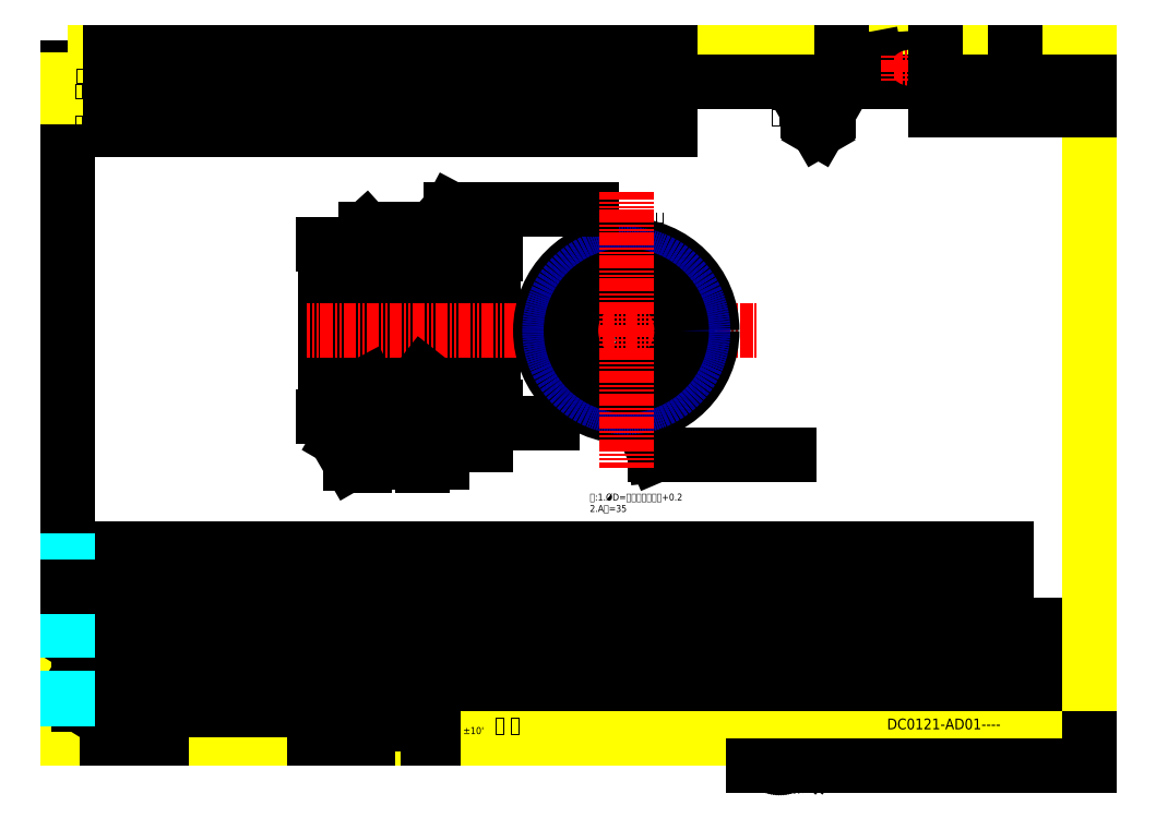
<metadata>
{"format":"dxf","ext":"dxf","renderer":"ezdxf+matplotlib","layout":"modelspace","background":"white","min_lineweight":24,"dpi":150}
</metadata>
<code>
0
SECTION
2
ENTITIES
0
MTEXT
8
DIM
10
610.3
20
223.8
30
0
40
4
41
0
46
0
71
5
1
{\A1;Ø87%%P0.3}
11
0
21
1
31
0
0
SOLID
8
DIM
10
614.9
20
254.6
30
0
11
613.6
21
254.6
31
0
12
614.3
22
258.6
32
0
13
614.3
23
258.6
33
0
0
SOLID
8
DIM
10
613.6
20
195.6
30
0
11
614.9
21
195.6
31
0
12
614.3
22
191.6
32
0
13
614.3
23
191.6
33
0
0
LINE
8
DIM
10
614.3
20
195.6
30
0
11
614.3
21
254.6
31
0
0
LINE
8
DIM
10
578.4
20
258.6
30
0
11
615.3
21
258.6
31
0
0
LINE
8
DIM
10
578.4
20
191.6
30
0
11
615.3
21
191.6
31
0
0
MTEXT
8
DIM
10
536.7
20
226
30
0
40
4
41
0
46
0
71
5
1
{\A1;Ø95%%P0.5}
11
0
21
1
31
0
0
SOLID
8
DIM
10
540.1
20
191.6
30
0
11
541.4
21
191.6
31
0
12
540.7
22
187.6
32
0
13
540.7
23
187.6
33
0
0
SOLID
8
DIM
10
541.4
20
258.6
30
0
11
540.1
21
258.6
31
0
12
540.7
22
262.6
32
0
13
540.7
23
262.6
33
0
0
LINE
8
DIM
10
540.7
20
258.6
30
0
11
540.7
21
191.6
31
0
0
LINE
8
DIM
10
558.2
20
187.6
30
0
11
539.7
21
187.6
31
0
0
LINE
8
DIM
10
558.2
20
262.6
30
0
11
539.7
21
262.6
31
0
0
MTEXT
8
DIM
10
664.7
20
198.7
30
0
40
3
41
15.49
46
0
71
1
72
5
1
%%cD
7
H
0
LEADER
8
DIM
3
STANDARD
73
3
76
2
10
674.1
20
195.7
30
0
10
684.9
20
170.6
30
0
0
LEADER
8
DIM
3
STANDARD
73
0
74
0
40
5.274
41
52.56
76
3
10
675.8
20
252.8
30
0
10
684.9
20
170.6
30
0
10
688.9
20
170.6
30
0
340
A9
0
MTEXT
8
DIM
10
690.9
20
172.6
30
0
40
4
41
0
46
0
71
7
1
打刻孔径尺寸及模具编号
0
LINE
8
CON
10
581.4
20
262.6
30
0
11
583.2
21
262.6
31
0
0
LINE
8
CON
10
558.2
20
262.6
30
0
11
565.2
21
262.6
31
0
0
LEADER
8
DIM
3
STANDARD
73
0
74
0
40
4
41
17.33
76
4
10
565.2
20
262.6
30
0
10
561.6
20
266.1
30
0
10
558.6
20
269.5
30
0
10
562.6
20
269.5
30
0
340
B0
213
0.7562
223
1.346
233
0
0
MTEXT
8
DIM
10
563.8
20
270.1
30
0
40
4
41
0
46
0
71
7
1
3x45°
0
LINE
8
CON
10
568.2
20
258.6
30
0
11
578.4
21
258.6
31
0
0
LINE
8
CON
10
565.2
20
262.6
30
0
11
568.2
21
259.6
31
0
0
LINE
8
CON
10
578.4
20
259.6
30
0
11
581.4
21
262.6
31
0
0
LINE
8
DIM
10
581.4
20
262.6
30
0
11
587.5
21
269.5
31
0
0
LINE
8
DIM
10
581.9
20
269.5
30
0
11
587.5
21
269.5
31
0
0
LINE
8
DAS
10
558.2
20
249.2
30
0
11
563.2
21
244.2
31
0
0
LINE
8
DAS
10
563.2
20
244.2
30
0
11
583.2
21
244.2
31
0
0
LINE
8
DIM
10
589.6
20
212.4
30
0
11
597.1
21
212.4
31
0
0
MTEXT
8
DIM
10
589.7
20
217
30
0
40
3.6
41
7.832
46
0
71
1
72
5
1
1.6
7
H
0
LINE
8
CON
10
602.6
20
204.2
30
0
11
606.3
21
204.2
31
0
0
MTEXT
8
DIM
10
603.3
20
201.1
30
0
40
3
41
8.38
46
0
71
1
72
5
1
A
7
USER1
0
CIRCLE
8
DIM
10
604.4
20
199.4
30
0
40
3.003
0
LINE
8
DIM
10
604.4
20
204.2
30
0
11
604.4
21
202.4
31
0
0
LINE
8
CON
10
563.2
20
205.9
30
0
11
583.2
21
205.9
31
0
0
LINE
8
CON
10
568.2
20
191.6
30
0
11
578.4
21
191.6
31
0
0
LINE
8
CON
10
578.4
20
191.6
30
0
11
578.4
21
190.6
31
0
0
LINE
8
CON
10
568.2
20
191.6
30
0
11
568.2
21
190.6
31
0
0
LINE
8
CON
10
581.4
20
187.6
30
0
11
583.2
21
187.6
31
0
0
LINE
8
CON
10
578.4
20
190.6
30
0
11
581.4
21
187.6
31
0
0
LINE
8
CON
10
558.2
20
187.6
30
0
11
565.2
21
187.6
31
0
0
LINE
8
CON
10
568.2
20
190.6
30
0
11
565.2
21
187.6
31
0
0
LINE
8
CON
10
558.2
20
200.9
30
0
11
563.2
21
205.9
31
0
0
HATCH
8
DIM
10
0
20
0
30
0
210
0
220
0
230
1
2
ANSI31
70
0
71
1
91
1
92
7
72
0
73
1
93
11
10
578.4
20
191.6
10
578.4
20
190.6
10
581.4
20
187.6
10
583.2
20
187.6
10
583.2
20
205.9
10
563.2
20
205.9
10
558.2
20
200.9
10
558.2
20
187.6
10
565.2
20
187.6
10
568.2
20
190.6
10
568.2
20
191.6
97
11
75
0
76
1
52
0
41
30
77
0
78
1
53
45
43
-907.5
44
-96.9
45
-2.652
46
2.652
79
0
47
0.3424
98
1
10
573.7
20
198.4
0
LINE
8
DIM
10
593.3
20
205.9
30
0
11
599.9
21
217.3
31
0
0
LINE
8
DIM
10
593.3
20
205.9
30
0
11
589.6
21
212.4
31
0
0
LINE
8
CON
10
563.2
20
205.9
30
0
11
563.2
21
225.1
31
0
0
LINE
8
CON
10
568.2
20
259.6
30
0
11
568.2
21
225.1
31
0
0
LINE
8
CON
10
578.4
20
259.6
30
0
11
578.4
21
225.1
31
0
0
DIMENSION
8
DIM
280
0
2
*D4
3
STANDARD
10
604.6
20
205.9
30
0
11
604.6
21
225.3
31
0
12
-4092
22
704.4
32
0
70
128
71
5
42
38.3
73
0
74
0
75
0
1
%%cD
13
583.2
23
244.2
33
0
14
583.2
24
205.9
34
0
50
90
0
MTEXT
8
DIM
10
596.3
20
229.4
30
0
40
3
41
49.23
46
0
71
1
72
5
1
0.05\P0
7
H
11
1e-16
21
1
31
0
0
LINE
8
DAS
10
563.2
20
225.1
30
0
11
563.2
21
244.2
31
0
0
LINE
8
CON
10
581.4
20
262.6
30
0
11
581.4
21
225.1
31
0
0
LINE
8
CON
10
565.2
20
225.1
30
0
11
565.2
21
262.6
31
0
0
LINE
8
CON
10
558.2
20
262.6
30
0
11
558.2
21
187.6
31
0
0
LINE
8
CON
10
583.2
20
262.6
30
0
11
583.2
21
187.6
31
0
0
MTEXT
8
DIM
10
554.9
20
198.9
30
0
40
4
41
0
46
0
71
9
1
5x45°
0
LINE
8
CEN
10
532.9
20
225.1
30
0
11
626.4
21
225.1
31
0
0
LEADER
8
DIM
3
STANDARD
73
3
76
3
10
559.4
20
202.1
30
0
10
552
20
198.1
30
0
10
541
20
198.1
30
0
0
LEADER
8
DIM
3
STANDARD
73
1
74
0
40
33.33
41
8
76
2
10
583.2
20
167.3
30
0
10
591.6
20
167.3
30
0
340
F0
0
TOLERANCE
8
DIM
3
STANDARD
10
591.6
20
167.3
30
0
1
{\Fgdt;b}%%v0.05%%v%%vA%%v%%v
11
1
21
0
31
0
0
LINE
8
DIM
10
551.7
20
167
30
0
11
551.7
21
174.5
31
0
0
MTEXT
8
DIM
10
547.1
20
167.1
30
0
40
3.6
41
7.832
46
0
71
1
72
5
1
1.6
7
H
11
1e-16
21
1
31
0
0
LINE
8
DIM
10
558.2
20
170.7
30
0
11
551.7
21
167
31
0
0
LINE
8
DIM
10
558.2
20
170.7
30
0
11
546.8
21
177.3
31
0
0
DIMENSION
8
DIM
280
0
2
*D3
3
STANDARD
10
583.2
20
167.3
30
0
11
571.5
21
167.3
31
0
12
-4092
22
704.4
32
0
70
128
71
5
42
25
73
0
74
0
75
0
1
A
13
558.2
23
187.6
33
0
14
583.2
24
187.6
34
0
50
0
0
DIMENSION
8
DIM
280
0
2
*D2
3
STANDARD
10
558.2
20
178.2
30
0
11
563.2
21
178.2
31
0
12
-4092
22
704.4
32
0
70
128
71
5
42
10
73
0
74
0
75
0
13
568.2
23
191.6
33
0
14
558.2
24
187.6
34
0
50
0
0
DIMENSION
8
DIM
280
0
2
*D1
3
STANDARD
10
578.4
20
174.9
30
0
11
599.7
21
174.9
31
0
12
-4092
22
704.4
32
0
70
128
71
5
42
10.2
73
0
74
0
75
0
13
568.2
23
190.6
33
0
14
578.4
24
190.6
34
0
50
0
0
LEADER
8
DIM
3
STANDARD
73
0
74
0
40
4.983
41
23.59
76
3
10
583.2
20
205.9
30
0
10
610.4
20
184.5
30
0
10
614.4
20
184.5
30
0
340
125
0
MTEXT
8
DIM
10
616.4
20
186.5
30
0
40
4
41
0
46
0
71
7
1
此处不倒角
0
MTEXT
8
DIM
10
658.7
20
254.4
30
0
40
3
41
25.93
46
0
71
1
72
5
1
AD01-********
7
H
0
CIRCLE
8
CON
10
672.2
20
225.1
30
0
40
19.15
0
LINE
8
CEN
10
627.8
20
225.1
30
0
11
729
21
225.1
31
0
0
CIRCLE
8
CON
10
672.2
20
225.1
30
0
40
37.5
0
CIRCLE
8
DAS
10
672.2
20
225.1
30
0
40
33.5
0
CIRCLE
8
CON
10
672.2
20
225.1
30
0
40
24.15
0
TEXT
8
DIM
10
650.2
20
272.8
30
0
40
4
1
打刻芯轴尺寸及模具编号范例
0
LEADER
8
DIM
3
STANDARD
73
0
74
0
40
5.251
41
55.16
76
3
10
583.2
20
254.4
30
0
10
595.8
20
278.1
30
0
10
599.8
20
278.1
30
0
340
143
0
MTEXT
8
DIM
10
601.8
20
280.1
30
0
40
4
41
0
46
0
71
7
1
此面在退料时接近钢管侧
0
LINE
8
CEN
10
672.2
20
285.5
30
0
11
672.2
21
164.9
31
0
0
MTEXT
8
DIM
10
656.3
20
153.9
30
0
40
3
41
65.1
46
0
71
1
72
5
1
注:1ØD=抽管芯轴最大径0.2\P  2A值=35\P
7
H
0
TEXT
8
DIM
10
580.3
20
340.8
30
0
40
5.225
1
线切割
7
HZ
0
LINE
8
DIM
10
428.3
20
339.9
30
0
11
691.3
21
339.9
31
0
0
LINE
8
DIM
10
428.3
20
333.1
30
0
11
691.3
21
333.1
31
0
0
LINE
8
DIM
10
428.3
20
319.6
30
0
11
691.3
21
319.6
31
0
0
LINE
8
DIM
10
428.3
20
312.5
30
0
11
691.3
21
312.5
31
0
0
LINE
8
DIM
10
428.3
20
326.4
30
0
11
691.3
21
326.4
31
0
0
TEXT
8
DIM
10
577.6
20
87.69
30
0
40
6.145
1
一般公差
7
HZ
0
LINE
8
CON
10
428.3
20
47.16
30
0
11
611.6
21
47.16
31
0
0
LINE
8
DIM
10
559.4
20
53.3
30
0
11
611.6
21
53.3
31
0
0
TEXT
8
DIM
10
561.6
20
48.57
30
0
40
3.072
1
315-1000
7
USER1
0
LINE
8
DIM
10
559.4
20
77.88
30
0
11
611.6
21
77.88
31
0
0
LINE
8
DIM
10
559.4
20
65.59
30
0
11
611.6
21
65.59
31
0
0
LINE
8
F
10
428.3
20
96.32
30
0
11
643.9
21
96.32
31
0
0
LINE
8
DIM
10
428.3
20
59.45
30
0
11
874.3
21
59.45
31
0
0
LINE
8
DIM
10
428.3
20
84.03
30
0
11
874.3
21
84.03
31
0
0
LINE
8
DIM
10
428.3
20
71.74
30
0
11
874.3
21
71.74
31
0
0
LINE
8
DIM
10
561.4
20
96.32
30
0
11
874.3
21
96.32
31
0
0
LWPOLYLINE
8
CON
90
2
70
0
10
428.3
20
346.7
10
874.3
20
346.7
0
LWPOLYLINE
8
CON
90
2
70
0
10
428.3
20
346.7
10
428.3
20
47.16
0
LWPOLYLINE
8
CON
90
2
70
0
10
428.3
20
96.32
10
428.3
20
346.7
0
LINE
8
F
10
428.3
20
303.2
30
0
11
428.3
21
96.32
31
0
0
LINE
8
DIM
10
559.4
20
47.16
30
0
11
559.4
21
96.32
31
0
0
LINE
8
DIM
10
535.8
20
47.16
30
0
11
535.8
21
96.32
31
0
0
LINE
8
DIM
10
469.2
20
47.16
30
0
11
469.2
21
96.32
31
0
0
LINE
8
DIM
10
445.6
20
47.16
30
0
11
445.6
21
96.32
31
0
0
TEXT
8
DIM
10
561.7
20
55.3
30
0
40
3.072
1
120-315
7
USER1
0
TEXT
8
DIM
10
492.8
20
50.35
30
0
40
6.145
1
更正记事
7
HZ
0
TEXT
8
DIM
10
433.2
20
50.28
30
0
40
4.301
1
NO
7
USER1
0
TEXT
8
DIM
10
452.1
20
50.06
30
0
40
6.145
1
Date
7
HZ
0
TEXT
8
DIM
10
538.5
20
49.66
30
0
40
6.145
1
更改人
7
HZ
0
LINE
8
DIM
10
428.3
20
96.32
30
0
11
561.4
21
96.32
31
0
0
LINE
8
DIM
10
436.2
20
79.64
30
0
11
439.3
21
74.66
31
0
0
LINE
8
DIM
10
436.2
20
79.64
30
0
11
433.1
21
74.66
31
0
0
LINE
8
DIM
10
433.1
20
74.66
30
0
11
439.3
21
74.66
31
0
0
LINE
8
DIM
10
436.2
20
66.83
30
0
11
439.3
21
61.85
31
0
0
LINE
8
DIM
10
433.1
20
61.85
30
0
11
439.3
21
61.85
31
0
0
LINE
8
DIM
10
436.2
20
66.83
30
0
11
433.1
21
61.85
31
0
0
LINE
8
DIM
10
436.2
20
91.97
30
0
11
439.3
21
86.99
31
0
0
LINE
8
DIM
10
436.2
20
91.97
30
0
11
433.1
21
86.99
31
0
0
LINE
8
DIM
10
433.1
20
86.99
30
0
11
439.3
21
86.99
31
0
0
TEXT
8
DIM
10
561.4
20
67.3
30
0
40
3.072
1
6  -30
7
USER1
0
TEXT
8
DIM
10
561.4
20
61.49
30
0
40
3.072
1
30 -120
7
USER1
0
TEXT
8
DIM
10
562.8
20
73.35
30
0
40
3.072
1
0.5-6
7
USER1
0
TEXT
8
DIM
10
574.8
20
78.52
30
0
40
4.609
1
以下
7
HZ
0
TEXT
8
DIM
10
560.9
20
78.75
30
0
40
4.609
1
以上
7
HZ
0
LINE
8
DIM
10
484.7
20
346.7
30
0
11
484.7
21
312.5
31
0
0
TEXT
8
DIM
10
431.6
20
327.6
30
0
40
5.225
1
交期
7
HZ
0
LINE
8
DIM
10
447.1
20
346.7
30
0
11
447.1
21
312.5
31
0
0
LINE
8
DIM
10
465.9
20
346.7
30
0
11
465.9
21
312.5
31
0
0
LINE
8
DIM
10
465.9
20
346.7
30
0
11
465.9
21
312.5
31
0
0
TEXT
8
DIM
10
431.5
20
313.7
30
0
40
5.225
1
厂外
7
HZ
0
TEXT
8
DIM
10
432
20
334.2
30
0
40
5.225
1
工时
7
HZ
0
TEXT
8
DIM
10
451.2
20
341
30
0
40
5.225
1
备料
7
HZ
0
TEXT
8
DIM
10
470.2
20
340.8
30
0
40
5.225
1
车床
7
HZ
0
TEXT
8
DIM
10
488.3
20
340.9
30
0
40
5.225
1
铣床
7
HZ
0
LINE
8
DIM
10
578.6
20
346.7
30
0
11
578.6
21
312.5
31
0
0
LINE
8
DIM
10
503.4
20
346.7
30
0
11
503.4
21
312.5
31
0
0
LINE
8
DIM
10
522.2
20
346.7
30
0
11
522.2
21
312.5
31
0
0
LINE
8
DIM
10
522.2
20
346.7
30
0
11
522.2
21
312.5
31
0
0
LINE
8
DIM
10
541
20
346.7
30
0
11
541
21
312.5
31
0
0
LINE
8
DIM
10
559.8
20
346.7
30
0
11
559.8
21
312.5
31
0
0
TEXT
8
DIM
10
505.8
20
341
30
0
40
5.225
1
CNC
7
HZ
0
TEXT
8
DIM
10
525.6
20
341
30
0
40
5.225
1
平磨
7
HZ
0
TEXT
8
DIM
10
542.3
20
341
30
0
40
5.225
1
内外磨
7
HZ
0
TEXT
8
DIM
10
560.8
20
341
30
0
40
5.225
1
电火花
7
HZ
0
LINE
8
CON
10
874.3
20
47.16
30
0
11
874.3
21
346.7
31
0
0
LINE
8
DIM
10
766.5
20
47.16
30
0
11
766.5
21
96.32
31
0
0
LWPOLYLINE
8
DIM
90
2
70
0
10
727.6
20
34.91
10
727.6
20
96.32
0
LINE
8
DIM
10
663.9
20
47.16
30
0
11
663.9
21
96.32
31
0
0
LINE
8
DIM
10
690.8
20
47.16
30
0
11
690.8
21
96.32
31
0
0
TEXT
8
DIM
10
586.7
20
54.8
30
0
40
3.072
1
%%p0.5
7
USER1
0
TEXT
8
DIM
10
600.4
20
54.63
30
0
40
3.072
1
%%p15'
7
USER1
0
LINE
8
DIM
10
585.5
20
47.16
30
0
11
585.5
21
84.03
31
0
0
LINE
8
DIM
10
611.6
20
47.16
30
0
11
611.6
21
96.32
31
0
0
LINE
8
DIM
10
598.5
20
47.16
30
0
11
598.5
21
84.03
31
0
0
LINE
8
DIM
10
637.6
20
47.16
30
0
11
637.6
21
96.32
31
0
0
INSERT
8
0
2
GIANT
10
396.5
20
-0.9676
30
0
41
1.47
42
1.47
43
1.47
0
TEXT
8
DIM
10
736.2
20
50.46
30
0
40
6.145
1
图  号
7
HZ
0
LINE
8
CON
10
611.6
20
47.16
30
0
11
874.3
21
47.16
31
0
0
LINE
8
DIM
10
727.6
20
34.91
30
0
11
874.3
21
34.91
31
0
0
TEXT
8
DIM
10
614.6
20
49.99
30
0
40
6.145
1
审 核
7
HZ
0
TEXT
8
DIM
10
601
20
48.81
30
0
40
3.072
1
%%p10'
7
USER1
0
TEXT
8
DIM
10
586.9
20
48.8
30
0
40
3.072
1
%%p0.8
7
USER1
0
TEXT
8
DIM
10
784.6
20
37.85
30
0
40
7.201
1
捷安特（中国）有限公司
7
HZ
0
LINE
8
DIM
10
874.3
20
34.91
30
0
11
874.3
21
47.16
31
0
0
TEXT
8
DIM
10
735.5
20
87.09
30
0
40
6.145
1
热 处 理
7
HZ
0
TEXT
8
DIM
10
735.2
20
74.85
30
0
40
6.145
1
表面处理
7
HZ
0
TEXT
8
DIM
10
734.4
20
63.26
30
0
40
6.145
1
名  称
7
HZ
0
TEXT
8
DIM
10
614.6
20
87.09
30
0
40
6.145
1
设 计
7
HZ
0
TEXT
8
DIM
10
614.6
20
75.03
30
0
40
6.145
1
制 图
7
HZ
0
TEXT
8
DIM
10
614.6
20
62.74
30
0
40
6.145
1
校 对
7
HZ
0
TEXT
8
DIM
10
600.8
20
73.9
30
0
40
3.072
1
-
7
USER1
0
TEXT
8
DIM
10
600.3
20
67.36
30
0
40
3.072
1
%%p1%%d
7
USER1
0
TEXT
8
DIM
10
600.3
20
61
30
0
40
3.072
1
%%p30'
7
USER1
0
TEXT
8
DIM
10
586.9
20
73.17
30
0
40
3.072
1
%%p0.1
7
USER1
0
TEXT
8
DIM
10
586.9
20
67.17
30
0
40
3.072
1
%%p0.2
7
USER1
0
TEXT
8
DIM
10
586.7
20
61.17
30
0
40
3.072
1
%%p0.3
7
USER1
0
TEXT
8
DIM
10
600.4
20
78.75
30
0
40
4.609
1
角度
7
HZ
0
TEXT
8
DIM
10
592.5
20
78.52
30
0
40
4.609
1
级
7
HZ
0
TEXT
8
DIM
10
586.9
20
79.22
30
0
40
3.072
1
14
7
USER1
0
TEXT
8
0
10
638.1
20
74.52
30
0
40
6.145
1
见表
7
HZ
0
TEXT
8
0
10
638.1
20
86.84
30
0
40
6.145
1
见表
7
HZ
0
TEXT
8
DIM
10
674.1
20
76.11
30
0
40
4.609
1
/
7
USER1
0
TEXT
8
DIM
10
666.5
20
75.33
30
0
40
6.145
1
件
7
HZ
0
TEXT
8
DIM
10
679.8
20
75.33
30
0
40
6.145
1
台
7
HZ
0
TEXT
8
DIM
10
667.2
20
62.76
30
0
40
6.145
1
比 例
7
HZ
0
TEXT
8
DIM
10
666.9
20
87
30
0
40
6.145
1
材 质
7
HZ
0
LINE
8
DIM
10
766
20
333.7
30
0
11
691.3
21
333.7
31
0
0
MTEXT
8
DIM
10
735.3
20
321.8
30
0
40
6.145
41
14.55
46
0
71
1
72
5
1
其余
7
HZ
0
LINE
8
DIM
10
653.7
20
346.7
30
0
11
653.7
21
312.5
31
0
0
LINE
8
DIM
10
616.1
20
346.7
30
0
11
616.1
21
312.5
31
0
0
LINE
8
DIM
10
597.3
20
346.7
30
0
11
597.3
21
312.5
31
0
0
LINE
8
DIM
10
634.9
20
346.7
30
0
11
634.9
21
312.5
31
0
0
TEXT
8
DIM
10
617.7
20
340.9
30
0
40
5.225
1
热处理
7
HZ
0
TEXT
8
DIM
10
601.5
20
340.8
30
0
40
5.225
1
钳工
7
HZ
0
LINE
8
F
10
604.1
20
339.9
30
0
11
604.1
21
339.5
31
0
0
TEXT
8
DIM
10
639.2
20
340.8
30
0
40
5.225
1
组立
7
HZ
0
LINE
8
DIM
10
672.5
20
346.7
30
0
11
672.5
21
312.5
31
0
0
LINE
8
DIM
10
691.3
20
346.7
30
0
11
691.3
21
312.5
31
0
0
TEXT
8
DIM
10
692.1
20
334.2
30
0
40
6.145
1
打刻图号、车种名、规格、请购单号
7
HZ
0
LINE
8
0
10
691.3
20
333.7
30
0
11
691.3
21
346.7
31
0
0
LINE
8
DIM
10
807
20
321.3
30
0
11
874.3
21
321.3
31
0
0
TEXT
8
DIM
10
810.2
20
324.1
30
0
40
6.145
1
周边倒角
7
HZ
0
LINE
8
DIM
10
807
20
321.3
30
0
11
874.3
21
321.3
31
0
0
LINE
8
DIM
10
807
20
333.7
30
0
11
874.3
21
333.7
31
0
0
TEXT
8
DIM
10
810.2
20
336.4
30
0
40
6.145
1
锐角去除
7
HZ
0
LINE
8
DIM
10
807
20
334.4
30
0
11
807
21
321.3
31
0
0
LINE
8
DIM
10
756
20
312.7
30
0
11
766.4
21
330.7
31
0
0
LINE
8
DIM
10
751.3
20
320.8
30
0
11
756
21
312.7
31
0
0
LINE
8
DIM
10
751.3
20
320.8
30
0
11
760.7
21
320.8
31
0
0
MTEXT
8
DIM
10
752.5
20
327.5
30
0
40
3.935
41
9.767
46
0
71
1
72
5
1
3.2
7
HZ
0
LINE
8
DIM
10
807
20
322.1
30
0
11
807
21
321.3
31
0
0
LINE
8
CEN
10
783.3
20
339.8
30
0
11
768.2
21
339.8
31
0
0
LINE
8
DIM
10
807
20
333.7
30
0
11
766
21
333.7
31
0
0
LINE
8
DIM
10
769.1
20
341.7
30
0
11
780.9
21
343.9
31
0
0
LINE
8
DIM
10
769.1
20
338
30
0
11
780.9
21
335.8
31
0
0
LINE
8
DIM
10
780.9
20
343.9
30
0
11
780.9
21
335.8
31
0
0
LINE
8
DIM
10
769.1
20
341.7
30
0
11
769.1
21
338
31
0
0
LINE
8
DIM
10
766
20
346.7
30
0
11
766
21
333.7
31
0
0
LINE
8
CEN
10
800.8
20
339.8
30
0
11
789.2
21
339.8
31
0
0
CIRCLE
8
DIM
10
795
20
339.8
30
0
40
1.845
0
CIRCLE
8
DIM
10
795
20
339.8
30
0
40
4.074
0
LINE
8
CEN
10
795
20
334
30
0
11
795
21
345.7
31
0
0
LINE
8
DIM
10
807
20
346.7
30
0
11
807
21
333.7
31
0
0
LINE
8
DIM
10
842
20
321.3
30
0
11
842
21
334.4
31
0
0
LINE
8
DIM
10
842
20
321.3
30
0
11
842
21
322.1
31
0
0
TEXT
8
DIM
10
849.7
20
324.5
30
0
40
4.811
1
R2
7
HZ
0
TEXT
8
DIM
10
848.9
20
337.1
30
0
40
4.811
1
1X45%%d
7
HZ
0
LINE
8
DIM
10
842
20
333.7
30
0
11
842
21
346.7
31
0
0
TEXT
8
DIM
10
772.9
20
86.78
30
0
40
4.701
1
热处理后硬度HRC55 以上
7
HZ
0
TEXT
8
DIM
10
772.3
20
62.78
30
0
40
6.431
1
抽管退料模-3号机
7
HZ
0
TEXT
8
TXT
10
775.7
20
50.31
30
0
40
4.701
1
DC0121-AD01----
7
HZ
72
4
11
810.8
21
52.66
31
0
0
TEXT
8
TXT
10
430.1
20
117.8
30
0
40
8
1
AD010001
7
ACISOTS
0
TEXT
8
TXT
10
507
20
117.8
30
0
40
8
1
35
7
ACISOTS
0
TEXT
8
TXT
10
561.1
20
117.8
30
0
40
8
1
19G41231-ST-3-2
7
ACISOTS
0
TEXT
8
TXT
10
727.9
20
117.8
30
0
40
8
1
刘宇
7
ACISOTS
0
TEXT
8
TXT
10
765
20
117.8
30
0
40
8
1
2025-03-14
7
ACISOTS
0
TEXT
8
TXT
10
539.8
20
117.8
30
0
40
8
1
1
7
ACISOTS
0
TEXT
8
DIM
10
430.1
20
99.76
30
0
40
8
1
图号
7
ACISOTS
0
TEXT
8
DIM
10
507
20
99.76
30
0
40
8
1
A
7
ACISOTS
0
TEXT
8
DIM
10
539.8
20
99.76
30
0
40
8
1
件数
7
ACISOTS
0
TEXT
8
DIM
10
560.9
20
99.76
30
0
40
8
1
车种规格
7
ACISOTS
0
TEXT
8
DIM
10
727.9
20
99.76
30
0
40
8
1
设计者
7
ACISOTS
0
TEXT
8
DIM
10
765
20
99.76
30
0
40
8
1
日期
7
ACISOTS
0
LINE
8
TXT
10
505.1
20
130
30
0
11
505.1
21
96.32
31
0
0
LINE
8
TXT
10
538.9
20
130
30
0
11
538.9
21
96.32
31
0
0
LINE
8
TXT
10
558.5
20
130
30
0
11
558.5
21
96.32
31
0
0
LINE
8
TXT
10
726.8
20
130
30
0
11
726.8
21
96.32
31
0
0
LINE
8
0
10
428.3
20
130
30
0
11
838.3
21
130
31
0
0
LINE
8
0
10
838.3
20
114.5
30
0
11
838.3
21
96.32
31
0
0
LINE
8
TXT
10
764.8
20
130
30
0
11
764.8
21
96.32
31
0
0
LINE
8
0
10
838.3
20
114.5
30
0
11
838.3
21
130
31
0
0
ATTDEF
8
0
10
696.8
20
87.02
30
0
40
6.145
1
SCM21
7
HZ
3
材质
2
SCM21
70
0
71
1
72
0
0
ATTDEF
8
0
10
701.3
20
75.15
30
0
40
6.145
1
1
7
HZ
3
每台数量
2
见表
70
0
71
1
72
0
0
ATTDEF
8
DIM
10
702.8
20
62.18
30
0
40
3.917
1
1:1
7
HZ
3
图纸与实物尺寸之比
2
/
70
0
71
1
72
0
0
TEXT
8
TXT
10
483.8
20
117.8
30
0
40
8
1
33.7
7
ACISOTS
0
TEXT
8
DIM
10
483.8
20
99.76
30
0
40
8
1
%%CD
7
ACISOTS
0
LINE
8
TXT
10
479.6
20
130
30
0
11
479.6
21
96.32
31
0
0
LINE
8
PHA
10
428.3
20
136.5
30
0
11
428.3
21
50
31
0
0
LINE
8
0
10
428.3
20
113.1
30
0
11
838.3
21
113.1
31
0
0
ENDSEC
0
EOF

</code>
